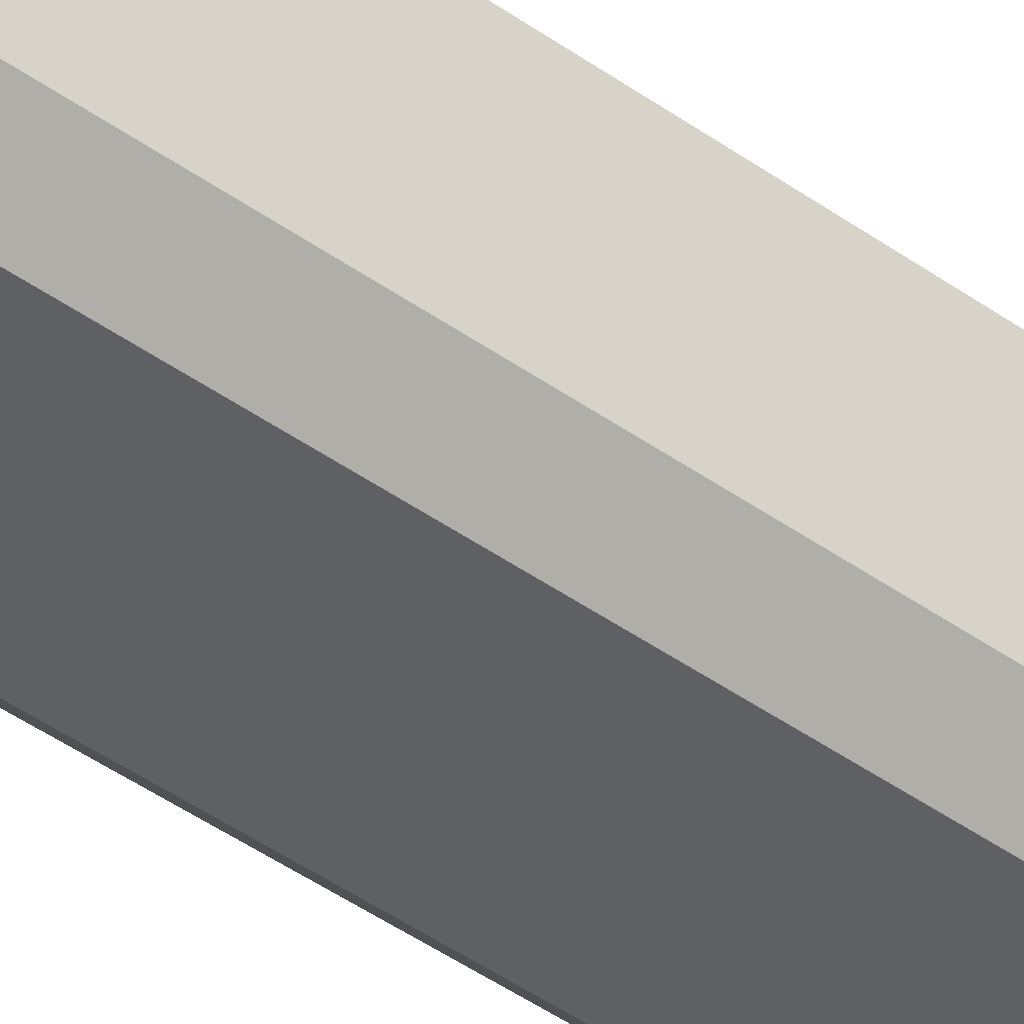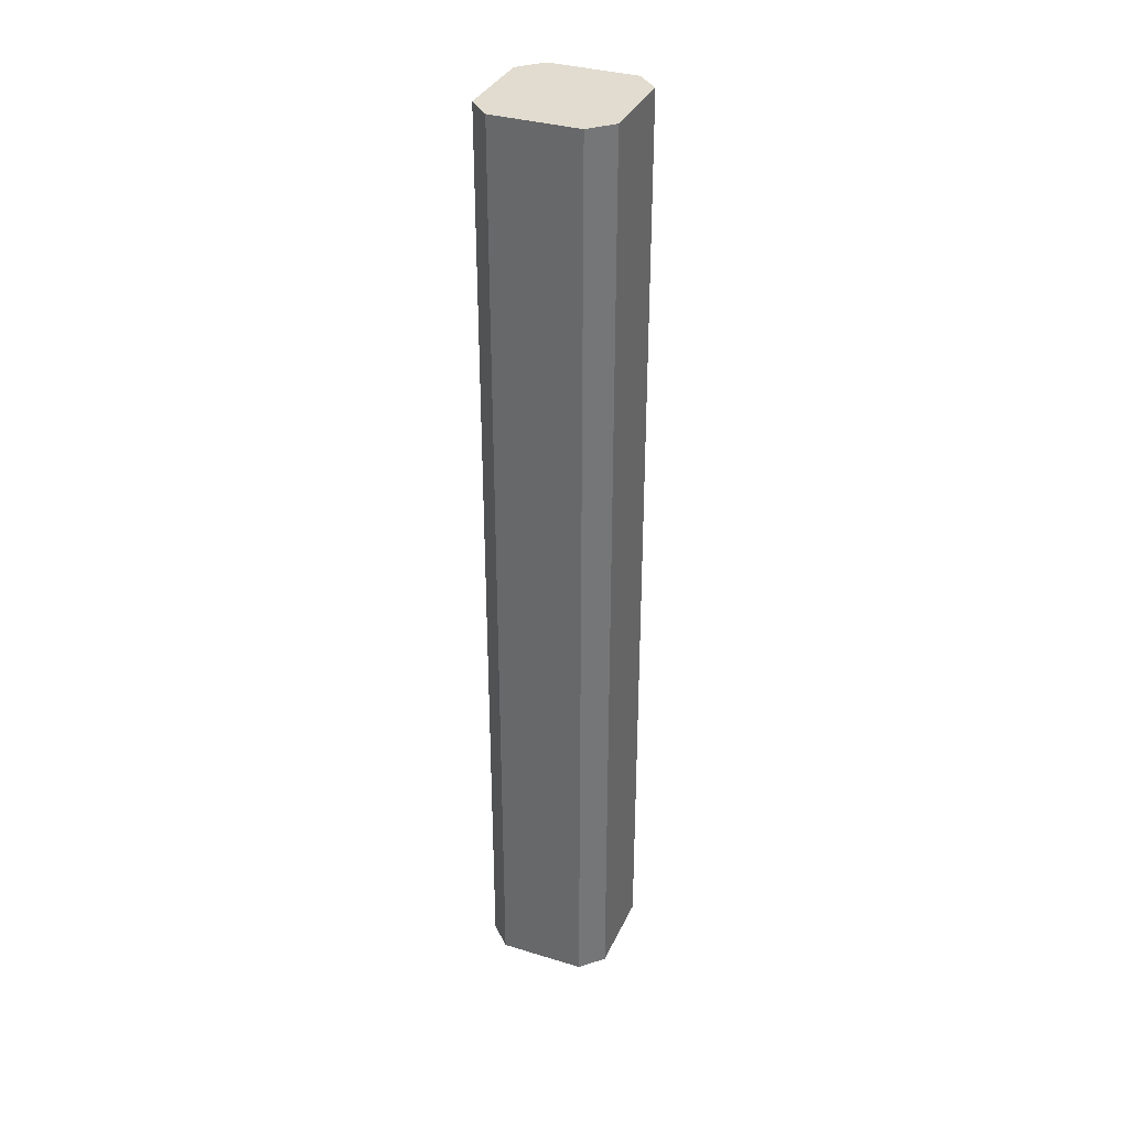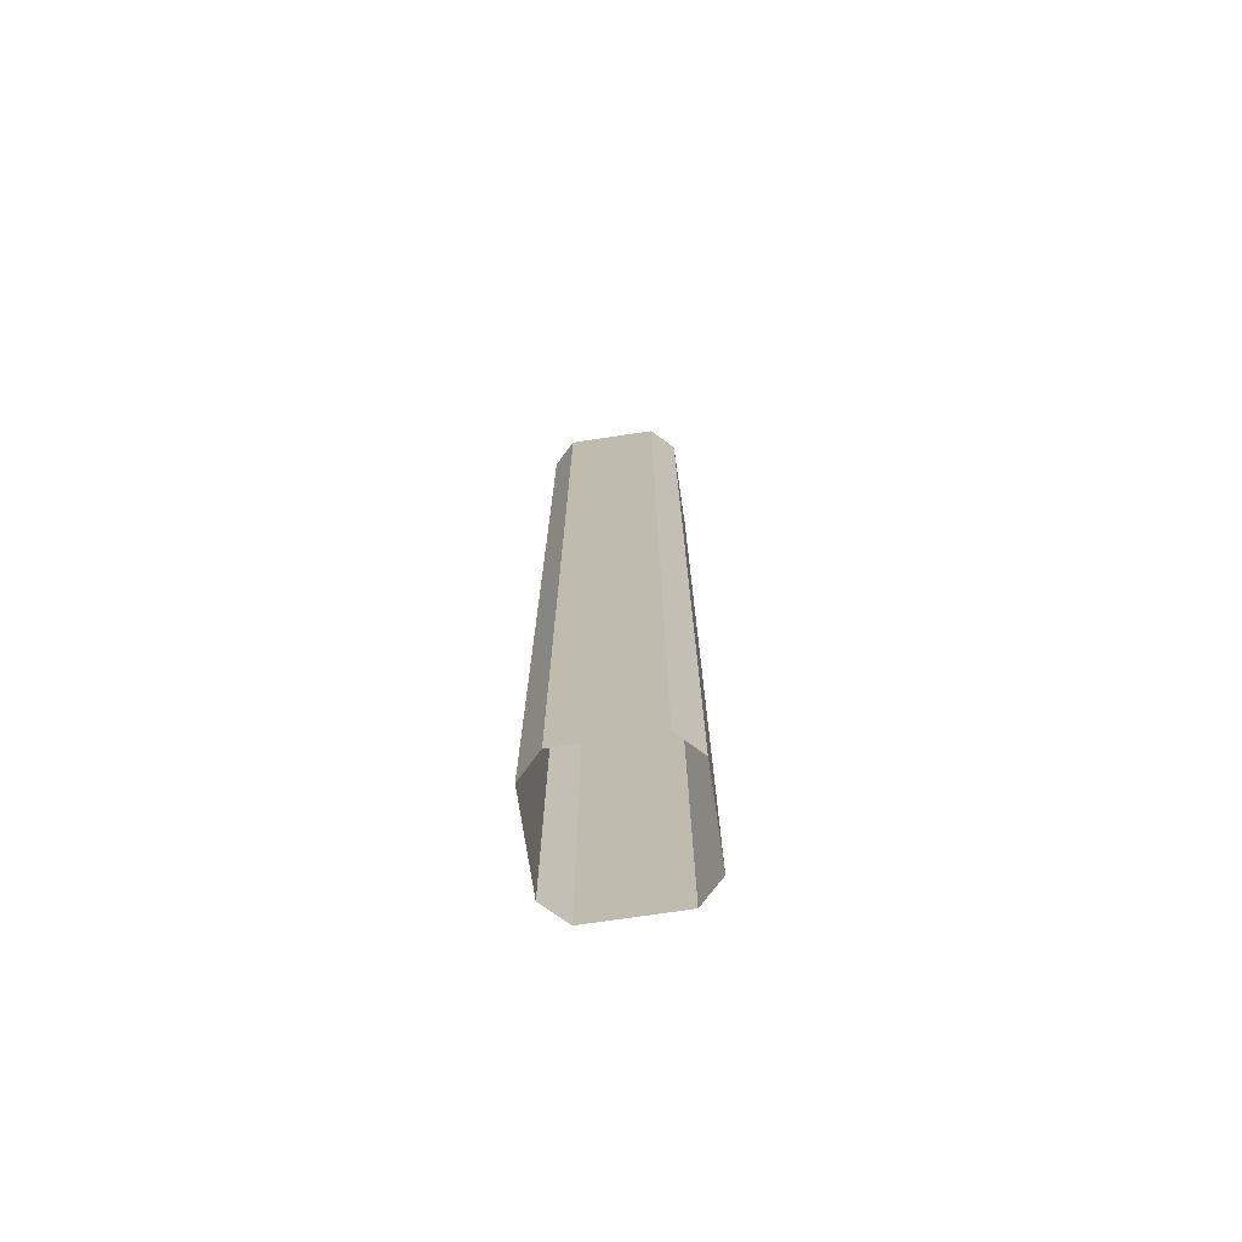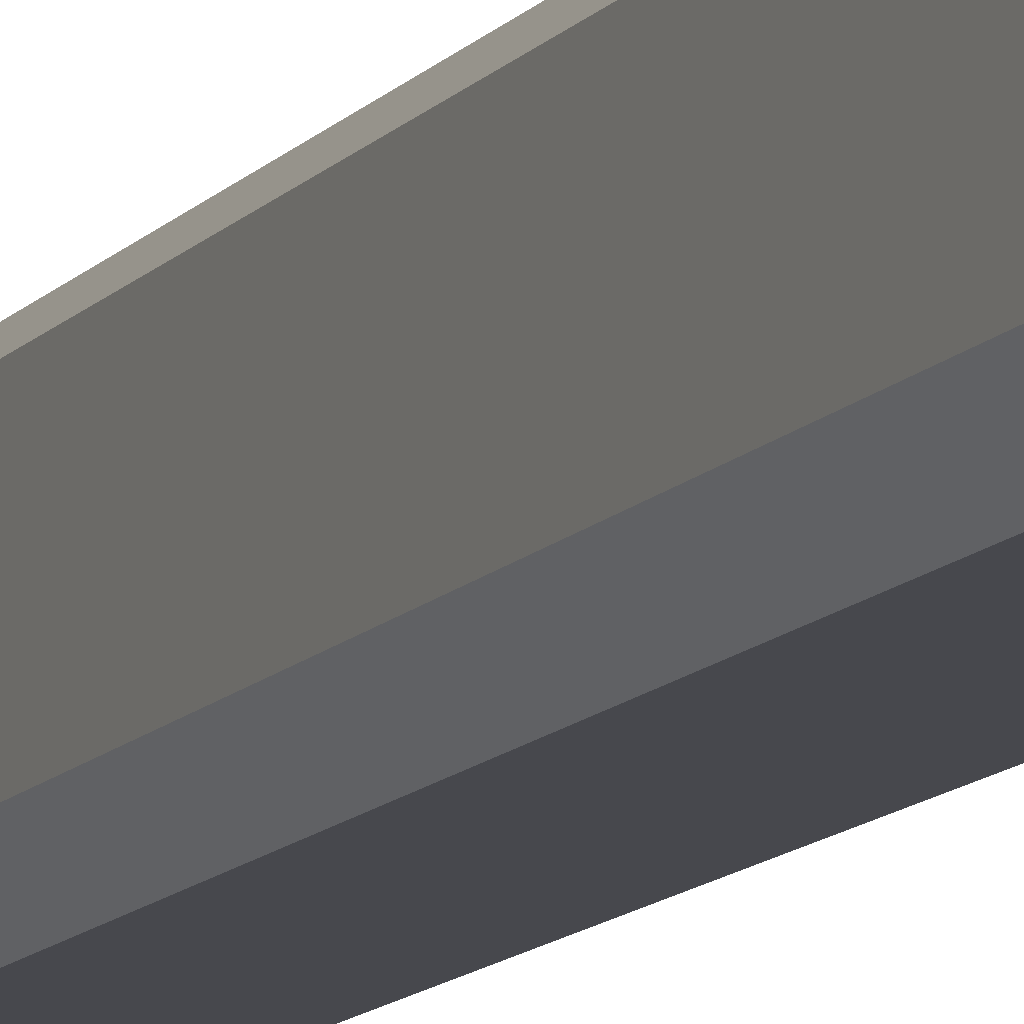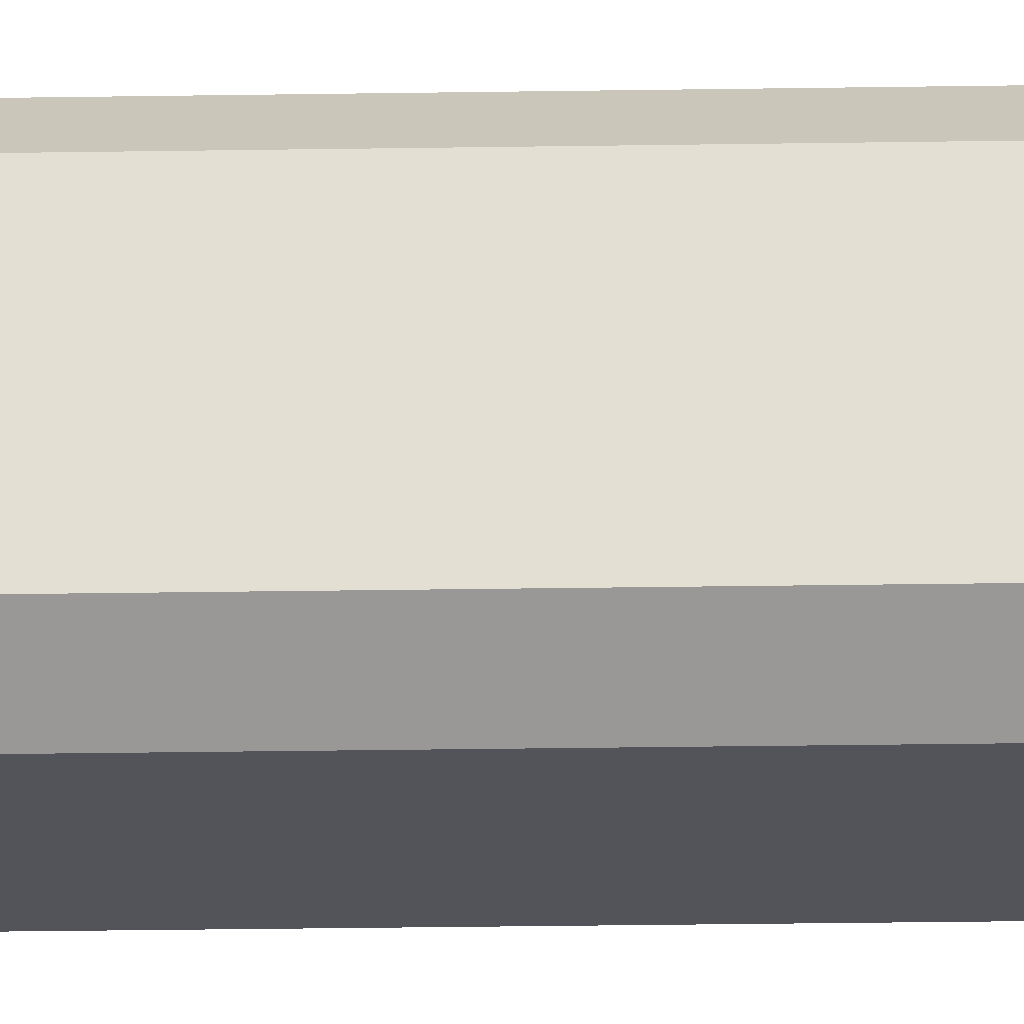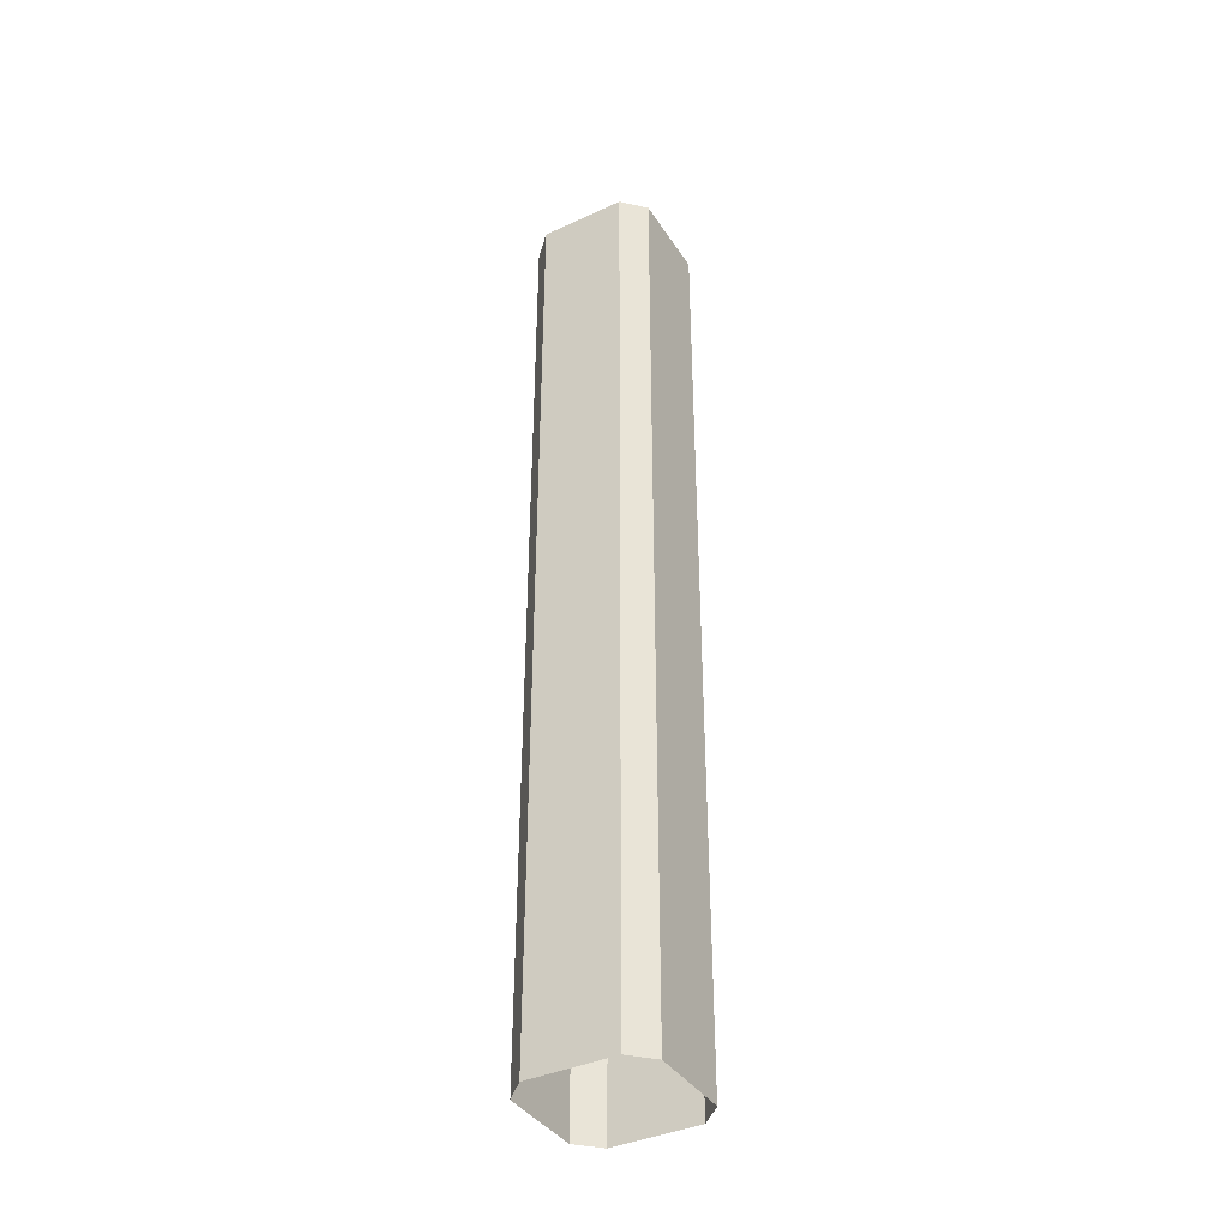
<metadata>
{"format":"obj","ext":"obj","renderer":"f3d","projection":"perspective","resolution":1024,"background":"white","views":[{"elev":-42.6,"azim":49.2,"up":"+Z"},{"elev":34.5,"azim":-157.8,"up":"+Y"},{"elev":-72.9,"azim":98.5,"up":"+Y"},{"elev":-11.8,"azim":156.9,"up":"+Z"},{"elev":-23.7,"azim":91.6,"up":"+Z"},{"elev":-39.4,"azim":-150.2,"up":"+Y"}]}
</metadata>
<code>
o Fence_Post_Side
g Fence_Post_Side
v -0.45 -0 0.075
v -0.425 -0 0.05
v -0.425 1.1 0.05
v -0.45 1.1 0.075
v -0.55 1.1 0.075
v -0.55 0 0.075
v -0.575 -0 0.05
v -0.575 1.1 0.05
v -0.575 -0 -0.05
v -0.575 1.1 -0.05
v -0.55 -0 -0.075
v -0.55 1.1 -0.075
v -0.45 -0 -0.075
v -0.45 1.1 -0.075
v -0.425 -0 -0.05
v -0.425 1.1 -0.05
f 1 2 4
f 2 3 4
f 4 5 1
f 5 6 1
f 7 6 8
f 6 5 8
f 8 10 7
f 10 9 7
f 11 9 12
f 9 10 12
f 12 14 11
f 14 13 11
f 15 13 16
f 13 14 16
f 2 15 3
f 15 16 3
o Fence_Post_Top
g Fence_Post_Top
v -0.425 1.1 0.05
v -0.425 1.1 -0.05
v -0.45 1.1 -0.075
v -0.55 1.1 -0.075
v -0.575 1.1 -0.05
v -0.575 1.1 0.05
v -0.55 1.1 0.075
v -0.45 1.1 0.075
v -0.5 1.1 0
f 17 18 25
f 23 24 25
f 22 23 25
f 21 22 25
f 20 21 25
f 19 20 25
f 18 19 25
f 24 17 25

</code>
